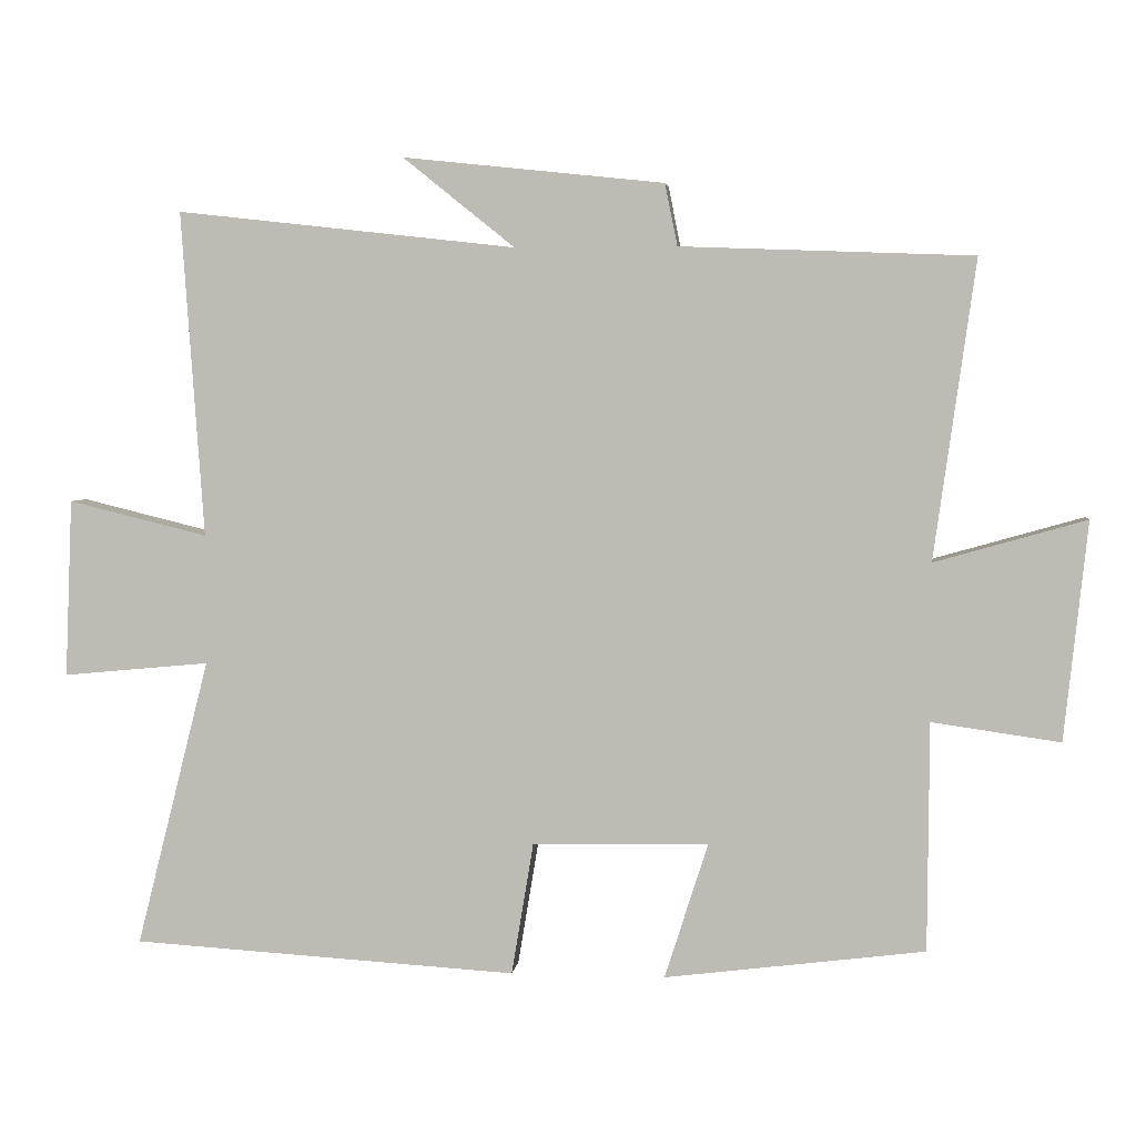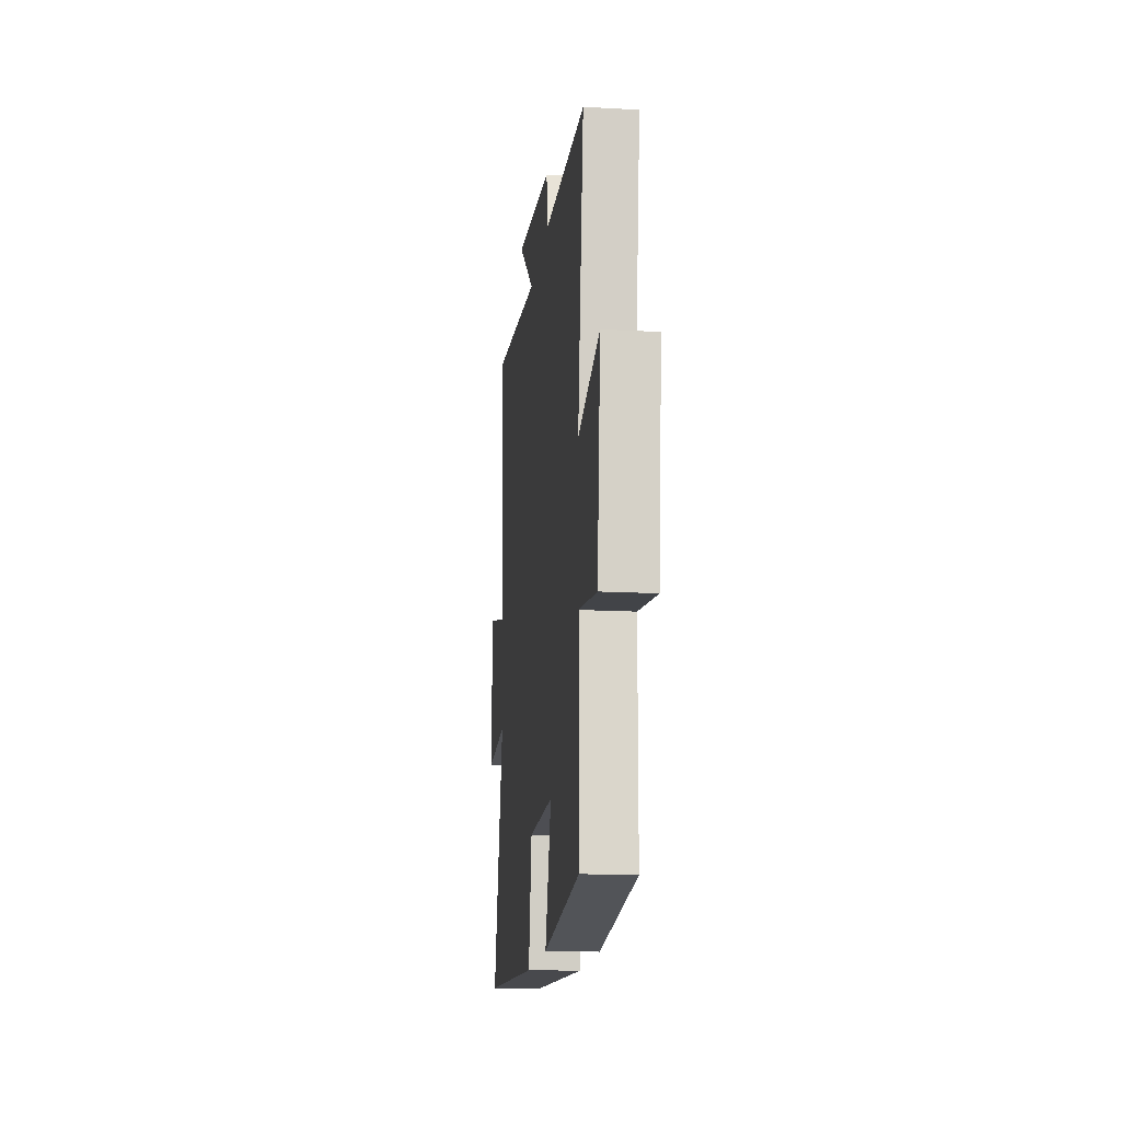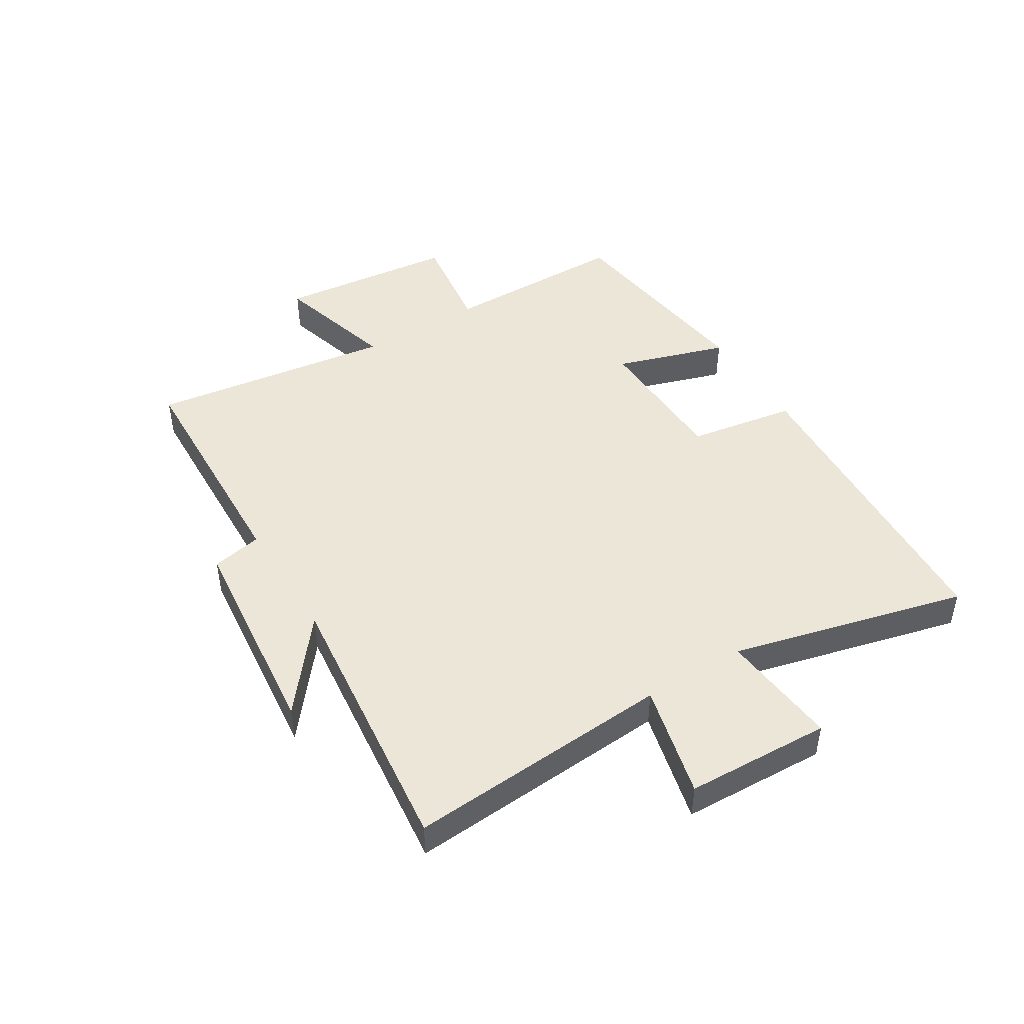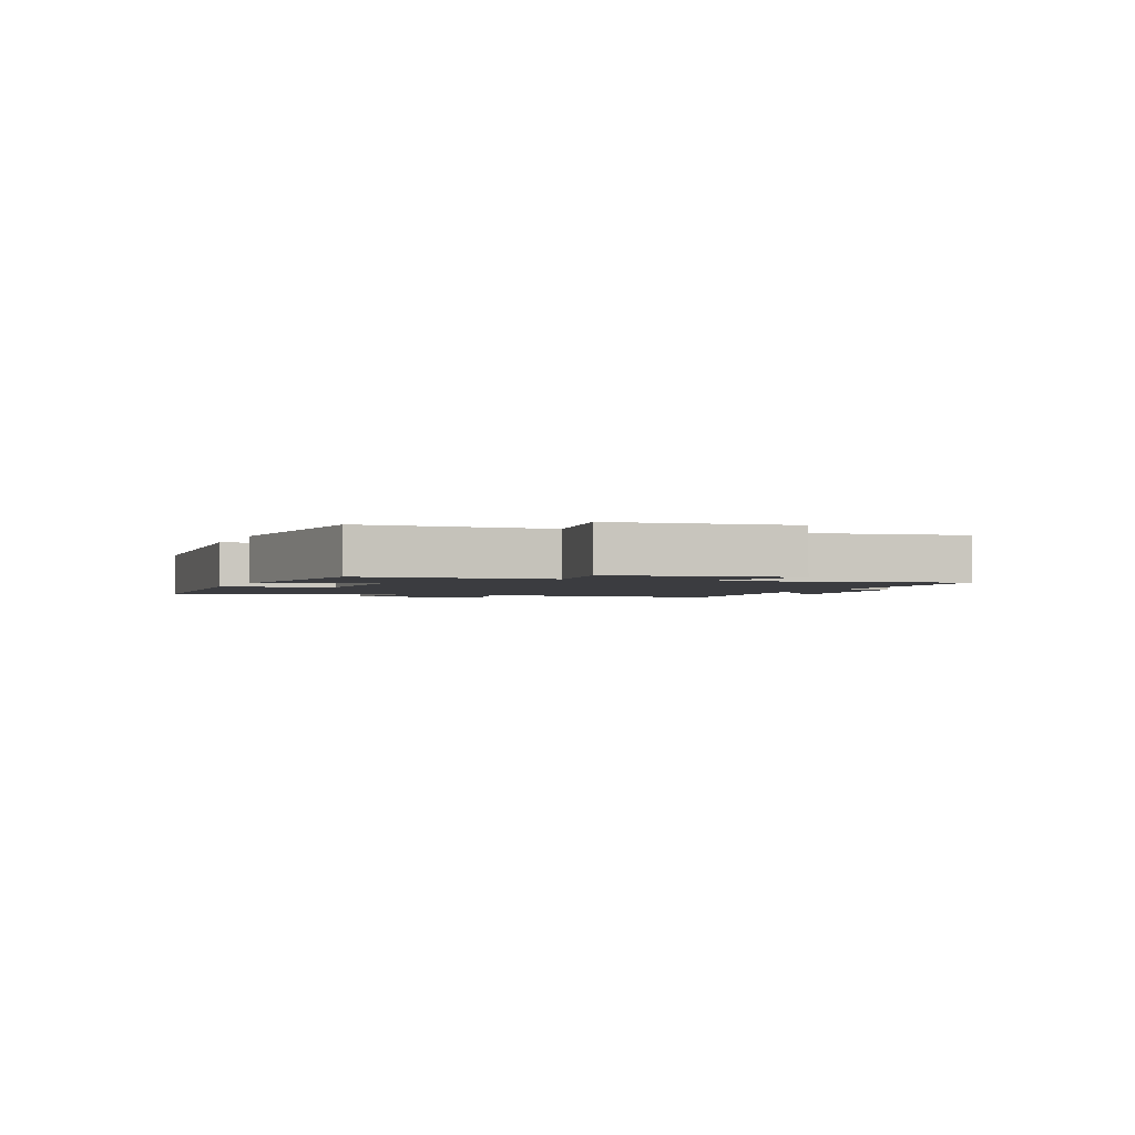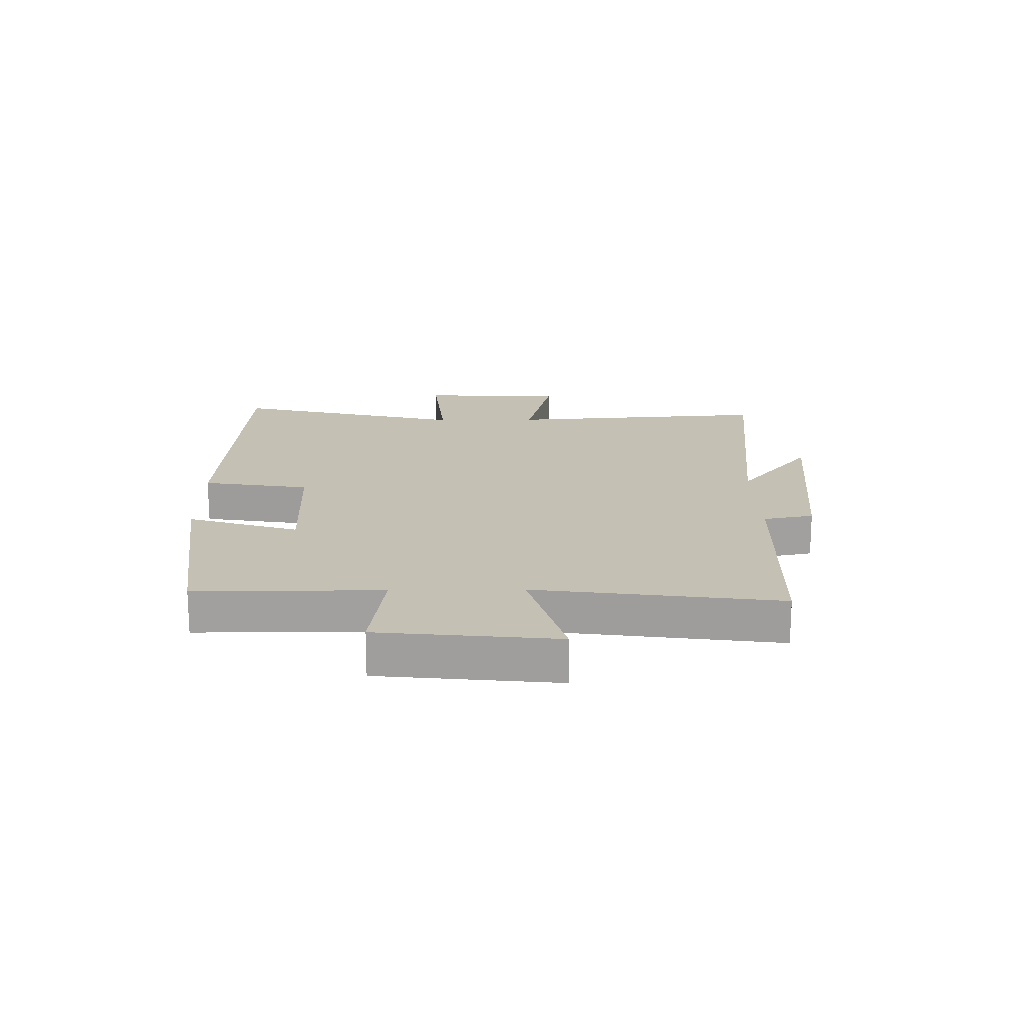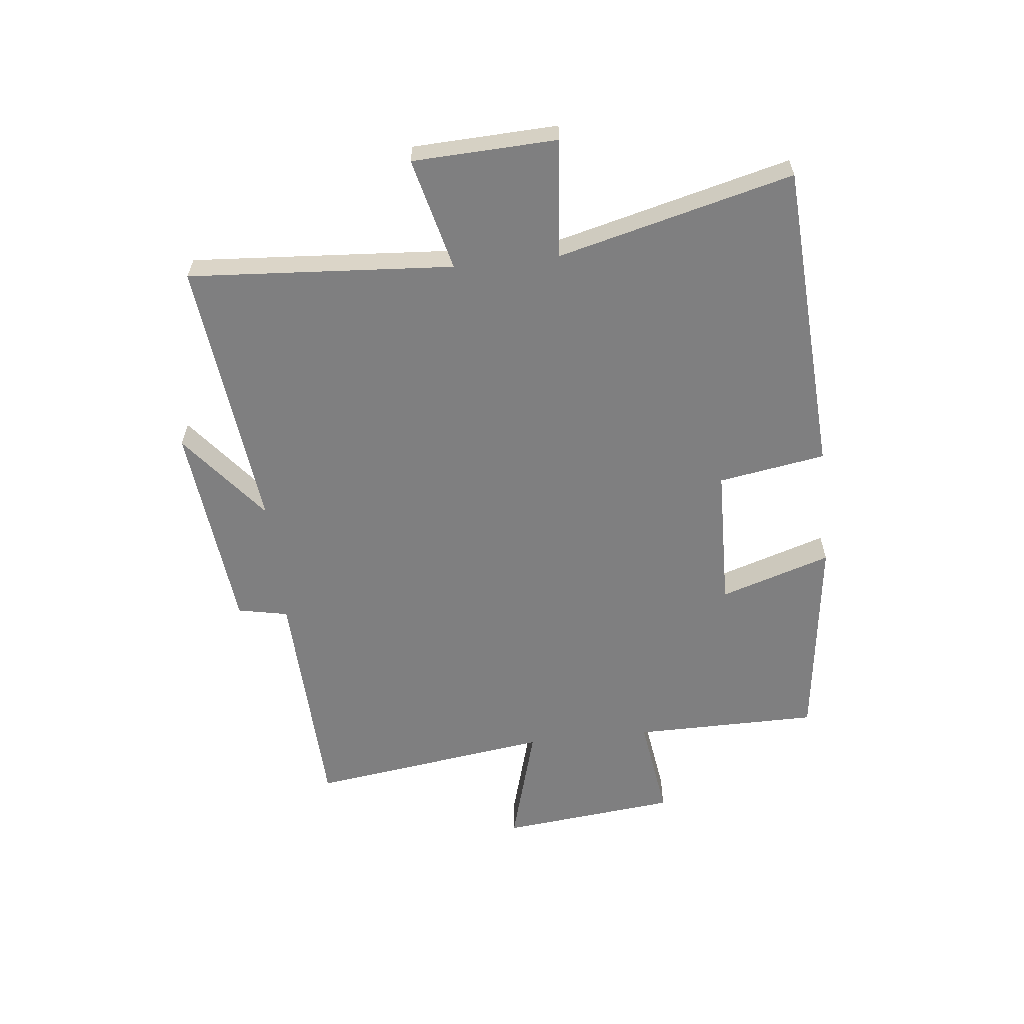
<metadata>
{"format":"obj","ext":"obj","renderer":"f3d","projection":"perspective","resolution":1024,"background":"white","views":[{"elev":3.9,"azim":-173.5,"up":"+Z"},{"elev":-15.9,"azim":-96.5,"up":"+Z"},{"elev":46.2,"azim":58.3,"up":"+Y"},{"elev":-2.0,"azim":-111.4,"up":"+Y"},{"elev":18.2,"azim":-90.9,"up":"+Y"},{"elev":-59.8,"azim":96.2,"up":"+Y"}]}
</metadata>
<code>
v 0.531 0.07 0.552
v 0.5 0.07 0.105
v 0.691 0.07 0.152
v 0.701 0.07 -0.092
v 0.5 0.07 -0.073
v 0.6 0.07 -0.468
v 0.071 0.07 -0.5
v 0.041 0.07 -0.319
v -0.201 0.07 -0.313
v -0.141 0.07 -0.5
v -0.498 0.07 -0.455
v -0.5 0.07 -0.141
v -0.676 0.07 -0.166
v -0.708 0.07 0.134
v -0.5 0.07 0.075
v -0.557 0.07 0.485
v -0.156 0.07 0.5
v -0.139 0.07 0.585
v 0.219 0.07 0.623
v 0.066 0.07 0.5
v 0.531 0 0.552
v 0.5 0 0.105
v 0.691 0 0.152
v 0.701 0 -0.092
v 0.5 0 -0.073
v 0.6 0 -0.468
v 0.071 0 -0.5
v 0.041 0 -0.319
v -0.201 0 -0.313
v -0.141 0 -0.5
v -0.498 0 -0.455
v -0.5 0 -0.141
v -0.676 0 -0.166
v -0.708 0 0.134
v -0.5 0 0.075
v -0.557 0 0.485
v -0.156 0 0.5
v -0.139 0 0.585
v 0.219 0 0.623
v 0.066 0 0.5
f 17 18 19 20
f 15 16 17 20
f 15 20 1 2
f 12 13 14 15
f 11 12 15
f 10 11 15
f 9 10 15
f 8 9 15 2
f 5 6 7 8
f 5 8 2 3
f 3 4 5
f 40 39 38 37
f 40 37 36 35
f 22 21 40 35
f 35 34 33 32
f 35 32 31
f 35 31 30
f 35 30 29
f 22 35 29 28
f 28 27 26 25
f 23 22 28 25
f 25 24 23
f 1 21 22 2
f 2 22 23 3
f 3 23 24 4
f 4 24 25 5
f 5 25 26 6
f 6 26 27 7
f 7 27 28 8
f 8 28 29 9
f 9 29 30 10
f 10 30 31 11
f 11 31 32 12
f 12 32 33 13
f 13 33 34 14
f 14 34 35 15
f 15 35 36 16
f 16 36 37 17
f 17 37 38 18
f 18 38 39 19
f 19 39 40 20
f 20 40 21 1

</code>
